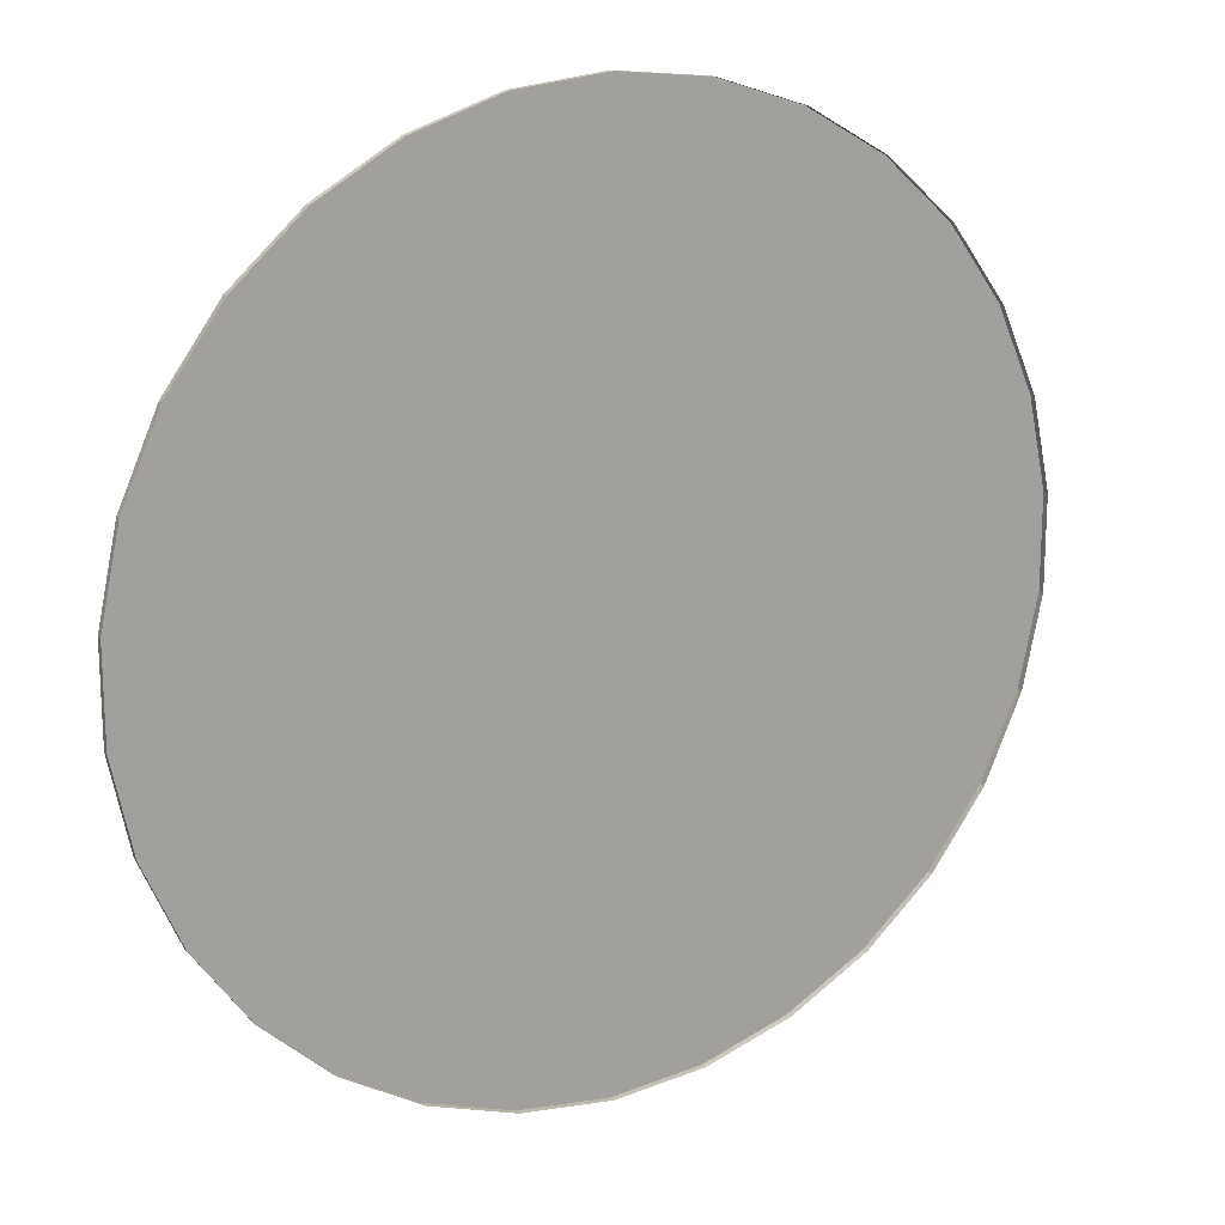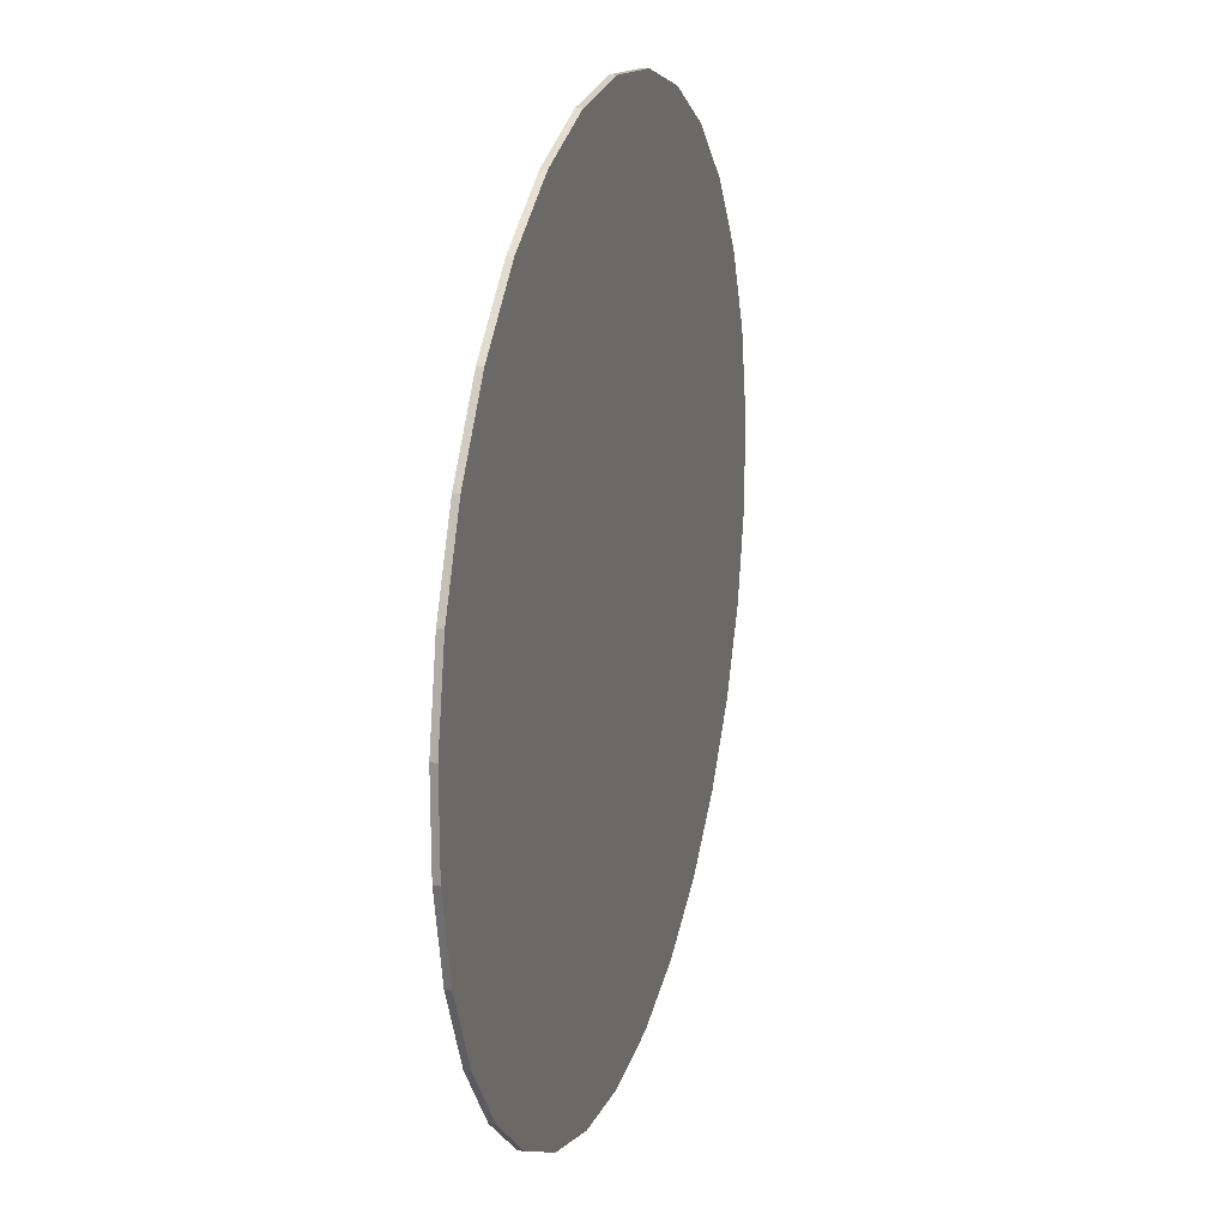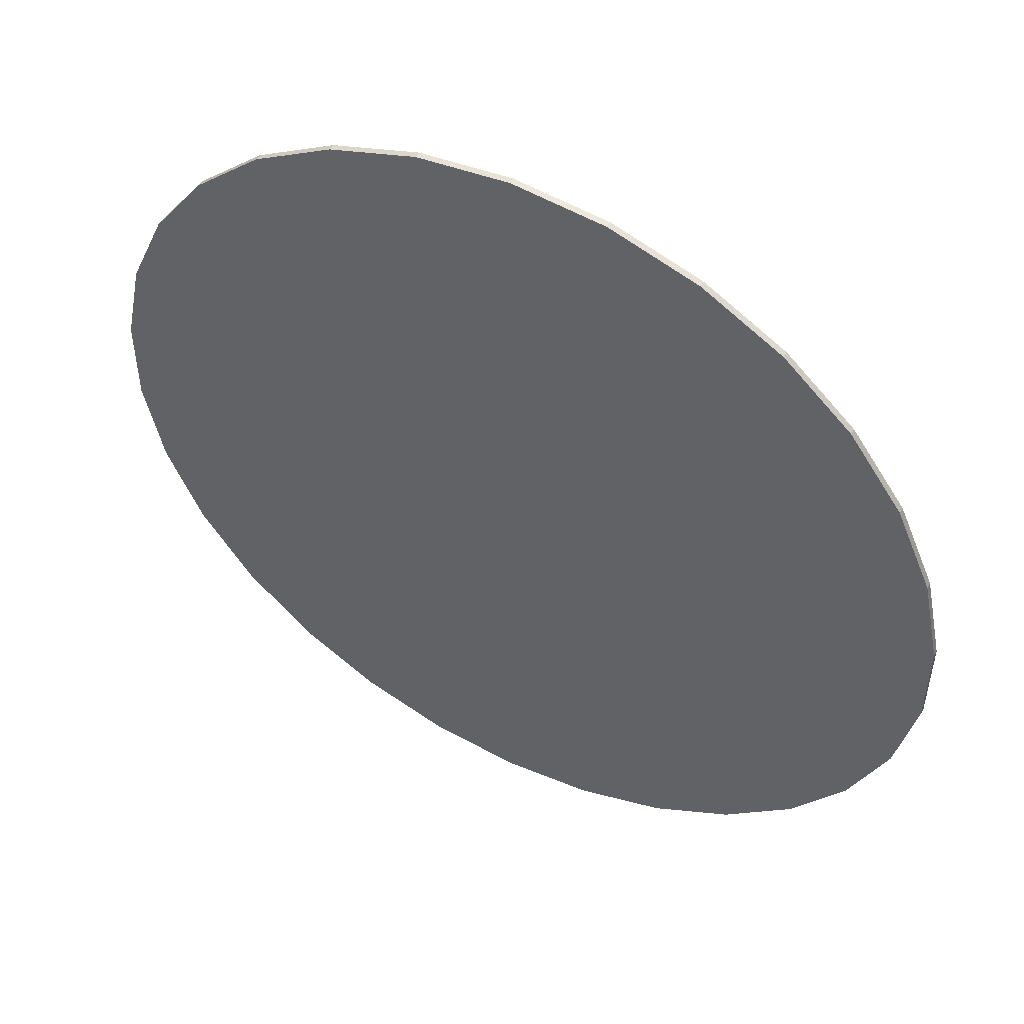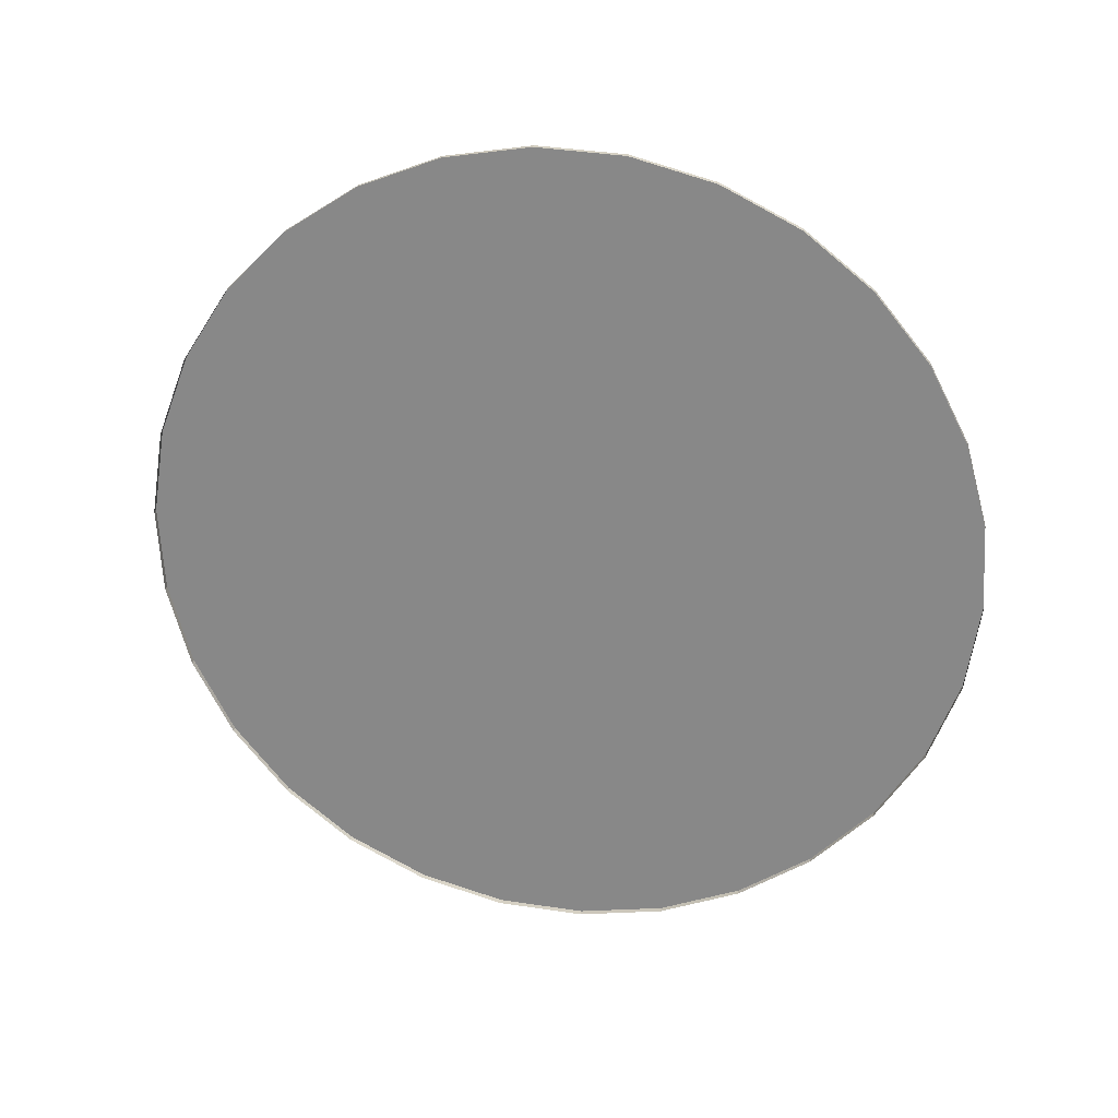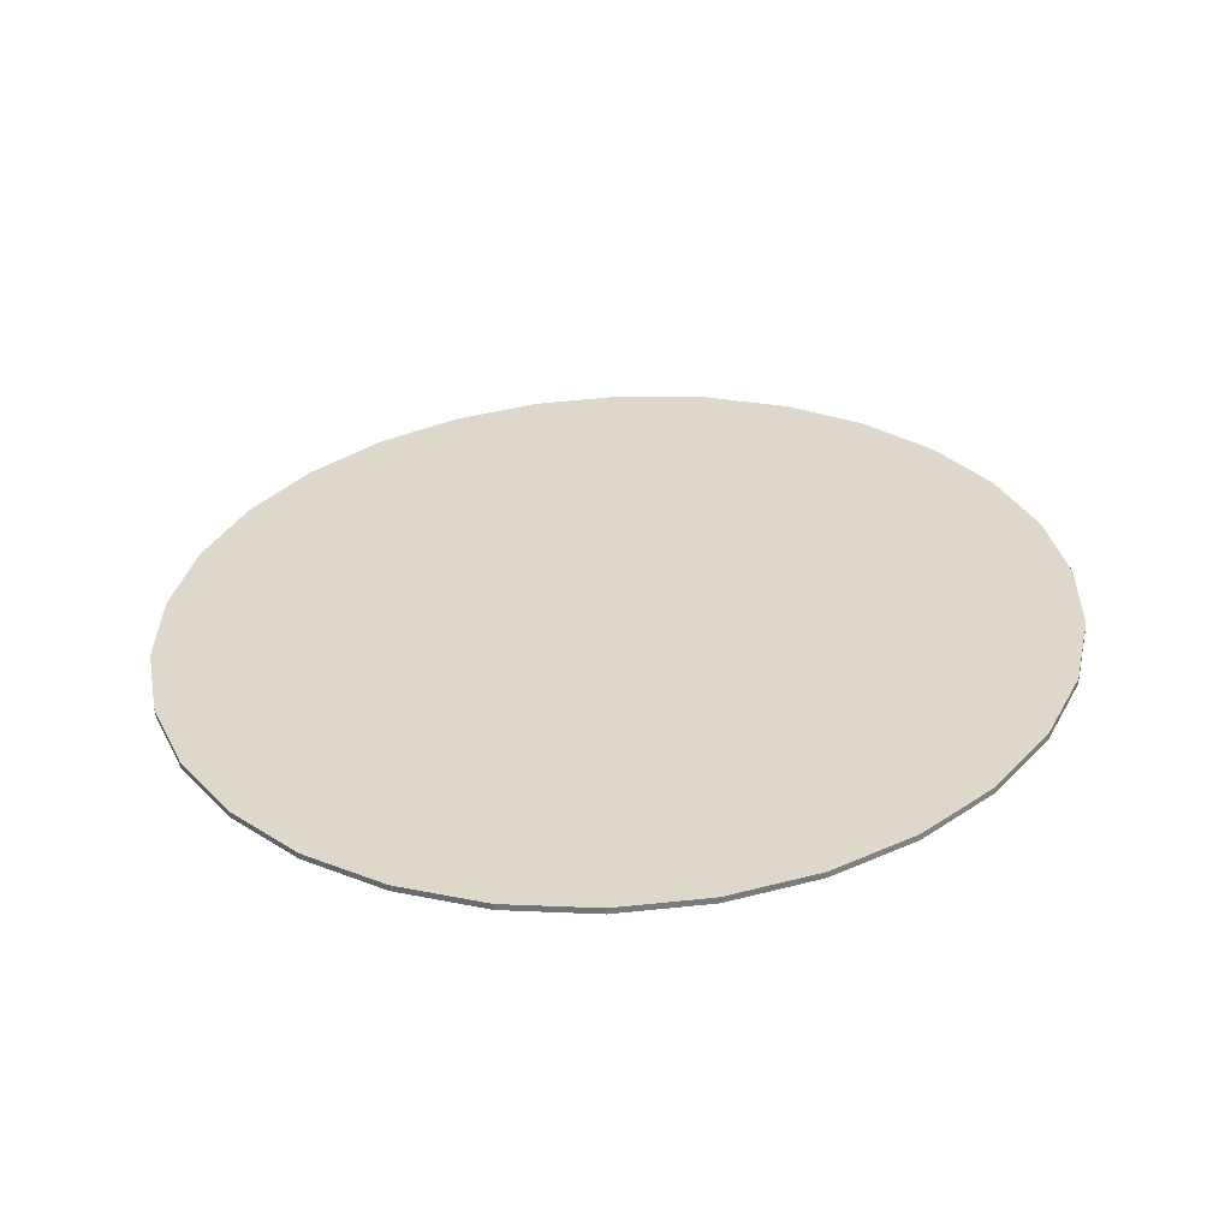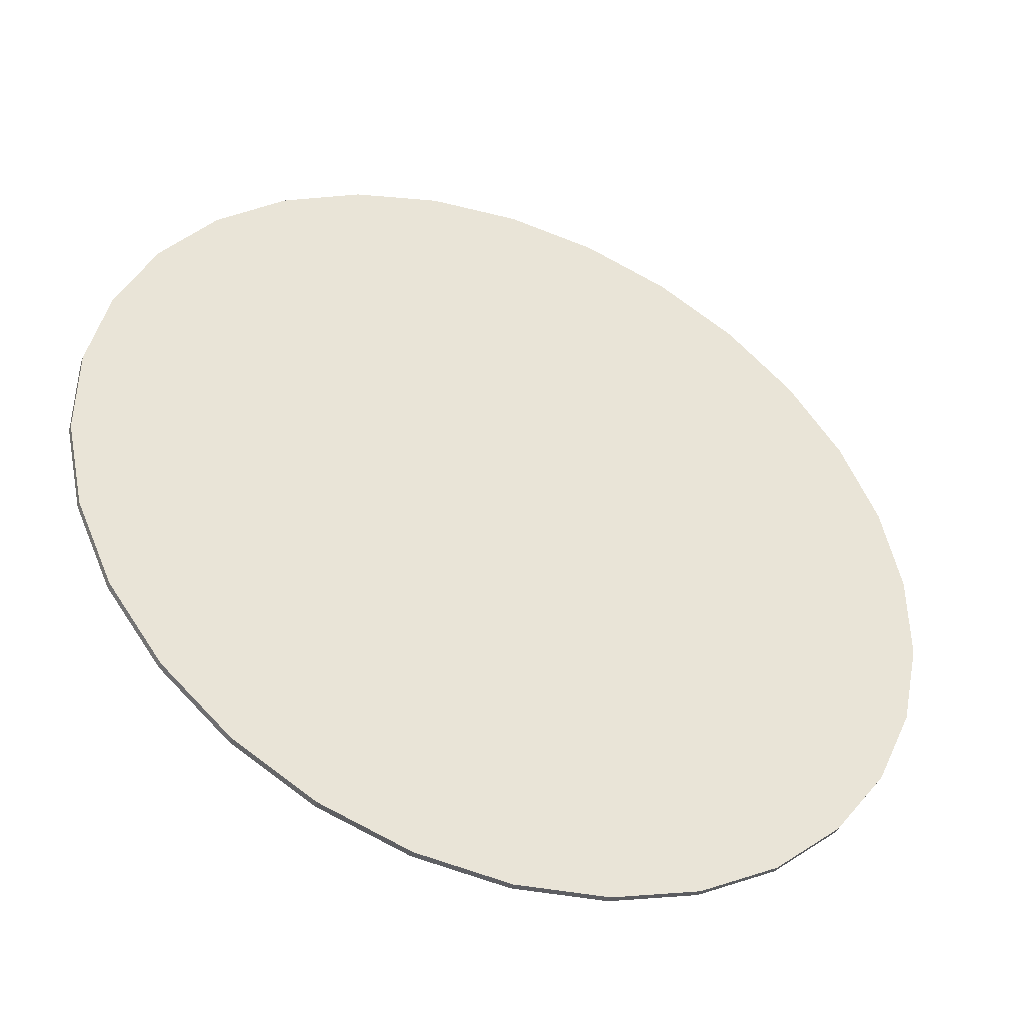
<metadata>
{"format":"obj","ext":"obj","renderer":"f3d","projection":"perspective","resolution":1024,"background":"white","views":[{"elev":17.2,"azim":-18.9,"up":"+Z"},{"elev":20.1,"azim":116.2,"up":"+Z"},{"elev":50.7,"azim":-142.1,"up":"+Z"},{"elev":-65.1,"azim":-176.8,"up":"+Y"},{"elev":42.2,"azim":72.7,"up":"+Y"},{"elev":-43.1,"azim":168.3,"up":"+Z"}]}
</metadata>
<code>
v -1048 -390.9 1185
v -1048 -390.8 1185
v -1049 -390.9 1185
v -1049 -390.9 1185
v -1049 -391 1185
v -1049 -391 1185
v -1049 -390.9 1185
v -1050 -391.1 1185
v -1050 -391.1 1185
v -1050 -391.1 1185
v -1050 -391.1 1193
v -1050 -391.1 1193
v -1049 -390.9 1193
v -1049 -390.9 1193
v -1049 -391 1193
v -1049 -391 1193
v -1049 -390.9 1193
v -1048 -390.8 1193
v -1048 -390.8 1193
v -1048 -390.9 1193
v -1048 -390.9 1193
v -1048 -390.8 1193
v -1048 -390.7 1193
v -1048 -390.7 1193
v -1048 -390.7 1193
v -1048 -390.7 1193
v -1047 -390.5 1192
v -1047 -390.6 1192
v -1047 -390.6 1192
v -1047 -390.5 1192
v -1046 -390.4 1192
v -1046 -390.5 1192
v -1046 -390.5 1192
v -1046 -390.4 1192
v -1046 -390.3 1191
v -1046 -390.4 1191
v -1046 -390.4 1191
v -1046 -390.3 1191
v -1045 -390.3 1190
v -1045 -390.3 1190
v -1045 -390.3 1190
v -1045 -390.3 1190
v -1045 -390.3 1189
v -1045 -390.3 1189
v -1045 -390.3 1189
v -1045 -390.3 1189
v -1045 -390.3 1189
v -1045 -390.3 1189
v -1045 -390.3 1189
v -1045 -390.3 1189
v -1045 -390.3 1188
v -1045 -390.3 1188
v -1045 -390.3 1188
v -1045 -390.3 1188
v -1046 -390.3 1187
v -1046 -390.4 1187
v -1046 -390.4 1187
v -1046 -390.3 1187
v -1046 -390.4 1186
v -1046 -390.5 1186
v -1046 -390.5 1186
v -1046 -390.4 1186
v -1047 -390.5 1186
v -1047 -390.6 1186
v -1047 -390.6 1186
v -1047 -390.5 1186
v -1048 -390.7 1185
v -1048 -390.7 1185
v -1048 -390.7 1185
v -1048 -390.7 1185
v -1048 -390.8 1185
v -1048 -390.9 1185
v -1050 -391.1 1185
v -1050 -391.1 1185
v -1051 -391.2 1185
v -1051 -391.3 1185
v -1051 -391.3 1185
v -1051 -391.2 1185
v -1052 -391.3 1186
v -1051 -391.4 1186
v -1051 -391.4 1186
v -1052 -391.3 1186
v -1052 -391.5 1186
v -1052 -391.5 1186
v -1052 -391.5 1186
v -1052 -391.5 1186
v -1053 -391.5 1187
v -1053 -391.6 1187
v -1053 -391.6 1187
v -1053 -391.5 1187
v -1053 -391.6 1188
v -1053 -391.7 1188
v -1053 -391.7 1188
v -1053 -391.6 1188
v -1053 -391.6 1189
v -1053 -391.7 1189
v -1053 -391.7 1189
v -1053 -391.6 1189
v -1053 -391.6 1189
v -1053 -391.7 1189
v -1053 -391.7 1189
v -1053 -391.6 1189
v -1053 -391.6 1190
v -1053 -391.7 1190
v -1053 -391.7 1190
v -1053 -391.6 1190
v -1053 -391.5 1191
v -1053 -391.6 1191
v -1053 -391.6 1191
v -1053 -391.5 1191
v -1052 -391.5 1192
v -1052 -391.5 1192
v -1052 -391.5 1192
v -1052 -391.5 1192
v -1052 -391.3 1192
v -1051 -391.4 1192
v -1051 -391.4 1192
v -1052 -391.3 1192
v -1051 -391.2 1193
v -1051 -391.3 1193
v -1051 -391.3 1193
v -1051 -391.2 1193
v -1050 -391.1 1193
v -1050 -391.1 1193
v -1048 -390.8 1193
v -1049 -390.9 1189
v -1048 -390.7 1193
v -1049 -390.9 1193
v -1047 -390.5 1192
v -1050 -391.1 1193
v -1046 -390.4 1192
v -1051 -391.2 1193
v -1046 -390.3 1191
v -1052 -391.3 1192
v -1045 -390.3 1190
v -1052 -391.5 1192
v -1045 -390.3 1189
v -1053 -391.5 1191
v -1045 -390.3 1189
v -1053 -391.6 1190
v -1045 -390.3 1188
v -1053 -391.6 1189
v -1046 -390.3 1187
v -1053 -391.6 1189
v -1046 -390.4 1186
v -1053 -391.6 1188
v -1047 -390.5 1186
v -1053 -391.5 1187
v -1048 -390.7 1185
v -1052 -391.5 1186
v -1048 -390.8 1185
v -1052 -391.3 1186
v -1049 -390.9 1185
v -1051 -391.2 1185
v -1050 -391.1 1185
f 3 2 1
f 5 4 1
f 8 7 6
f 10 9 6
f 13 12 11
f 15 14 11
f 18 17 16
f 20 19 16
f 23 22 21
f 24 23 21
f 27 26 25
f 28 27 25
f 31 30 29
f 32 31 29
f 35 34 33
f 36 35 33
f 39 38 37
f 40 39 37
f 43 42 41
f 44 43 41
f 47 46 45
f 48 47 45
f 51 50 49
f 52 51 49
f 55 54 53
f 56 55 53
f 59 58 57
f 60 59 57
f 63 62 61
f 64 63 61
f 67 66 65
f 68 67 65
f 71 70 69
f 72 71 69
f 75 74 73
f 76 75 73
f 79 78 77
f 80 79 77
f 83 82 81
f 84 83 81
f 87 86 85
f 88 87 85
f 91 90 89
f 92 91 89
f 95 94 93
f 96 95 93
f 99 98 97
f 100 99 97
f 103 102 101
f 104 103 101
f 107 106 105
f 108 107 105
f 111 110 109
f 112 111 109
f 115 114 113
f 116 115 113
f 119 118 117
f 120 119 117
f 123 122 121
f 124 123 121
f 127 126 125
f 125 126 128
f 129 126 127
f 128 126 130
f 131 126 129
f 130 126 132
f 133 126 131
f 132 126 134
f 135 126 133
f 134 126 136
f 137 126 135
f 136 126 138
f 139 126 137
f 138 126 140
f 141 126 139
f 140 126 142
f 143 126 141
f 142 126 144
f 145 126 143
f 144 126 146
f 147 126 145
f 146 126 148
f 149 126 147
f 148 126 150
f 151 126 149
f 150 126 152
f 153 126 151
f 152 126 154
f 155 126 153
f 154 126 155

</code>
